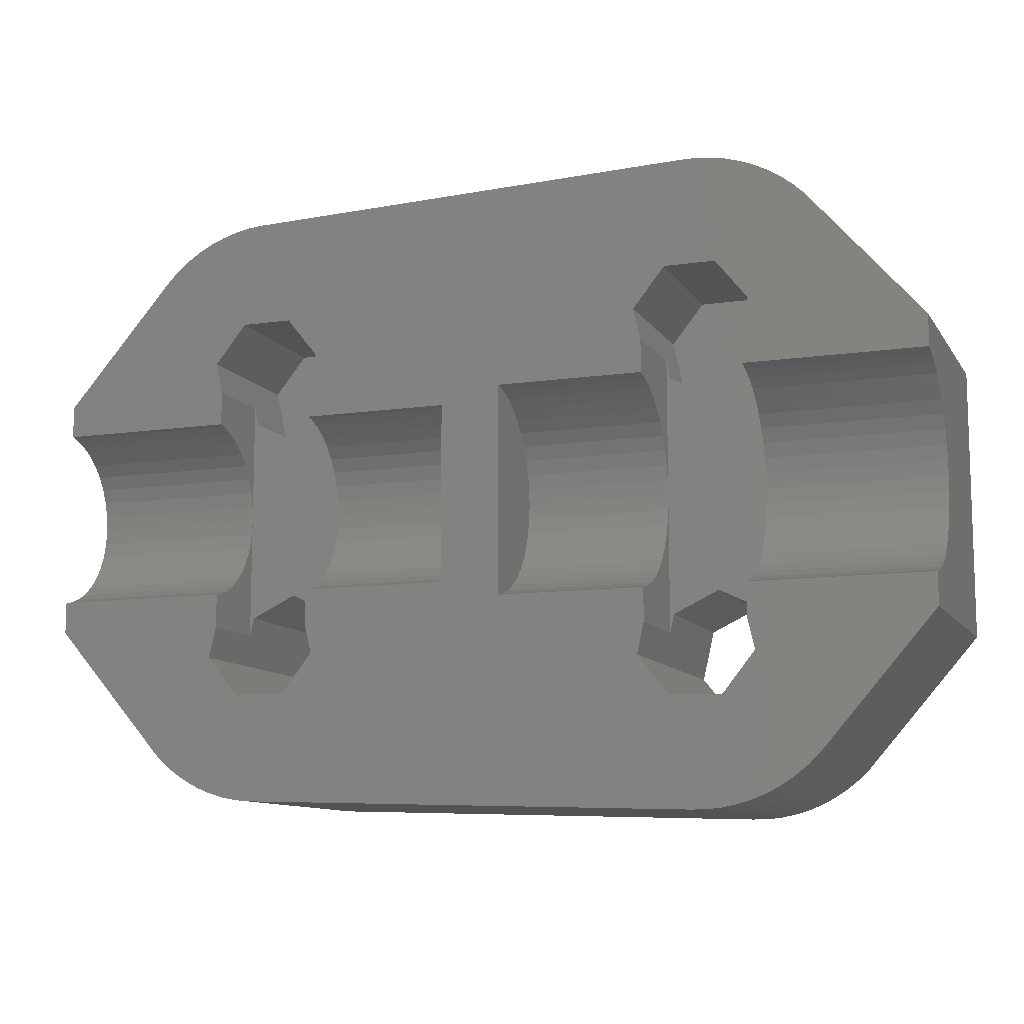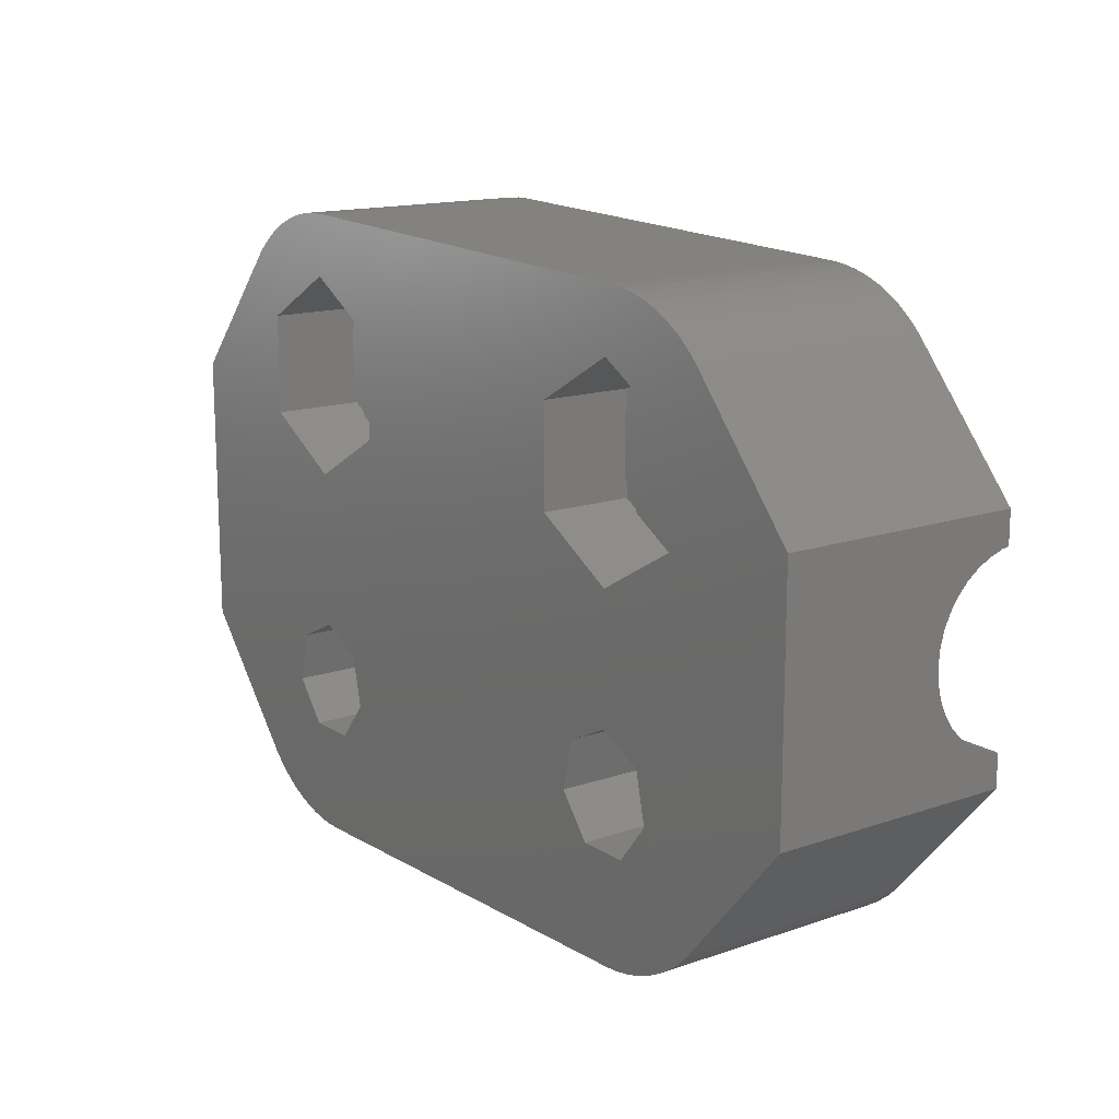
<metadata>
{"format":"stl","ext":"stl","renderer":"f3d","projection":"perspective","resolution":1024,"background":"white","views":[{"elev":-10.6,"azim":20.2,"up":"+Y"},{"elev":14.9,"azim":-126.4,"up":"+Y"}]}
</metadata>
<code>
# stl→obj: 388 verts, 780 faces
v -15 -4 0
v -11.3 -8.273 0
v -15 -4 8
v -11.3 -8.273 8
v -15 4 0
v -11.3 8.273 0
v -10.94 8.618 0
v -10.54 8.927 0
v -10.12 9.197 0
v -10.31 6.275 0
v -9.681 9.426 0
v 4.685 3.525 0
v -5.99 -3.446 0
v 4.685 6.775 0
v -4.685 6.275 0
v -7.75 9.894 0
v 7.25 10.39 0
v 8.247 10.35 0
v 8.738 10.25 0
v 7.5 8.4 0
v 9.681 9.926 0
v 10.12 9.697 0
v 9.217 10.11 0
v -7.5 -2.719 0
v -5.617 -5.08 0
v 10.31 3.525 0
v 11.3 8.773 0
v 15 4.5 0
v 9.01 -3.946 0
v 15 -4.5 0
v 8.338 -6.89 0
v 11.3 -8.773 0
v 10.94 -9.118 0
v 10.54 -9.427 0
v 10.12 -9.697 0
v 9.681 -9.926 0
v 9.217 -10.11 0
v 8.738 -10.25 0
v 8.247 -10.35 0
v 7.75 -10.39 0
v 7.25 -10.39 0
v -7.75 -9.894 0
v -8.247 -9.847 0
v -8.738 -9.752 0
v -9.217 -9.611 0
v -9.681 -9.426 0
v -10.12 -9.197 0
v -10.54 -8.927 0
v -10.94 -8.618 0
v -7.5 1.4 0
v -10.31 3.025 0
v 5.617 -5.58 0
v -6.662 -6.39 0
v 5.99 -3.946 0
v -9.383 -5.08 0
v -9.01 -3.446 0
v -4.685 3.025 0
v -7.5 7.9 0
v -8.338 -6.39 0
v 6.662 -6.89 0
v 10.54 9.427 0
v 10.94 9.118 0
v 7.5 1.9 0
v 7.75 10.39 0
v 10.31 6.775 0
v 9.383 -5.58 0
v 7.5 -3.219 0
v -9.217 9.611 0
v -8.738 9.752 0
v -8.247 9.847 0
v -15 -2.908 7.764
v -15 -2.948 8
v -15 -2.747 7.295
v -15 -2.511 6.859
v -15 -2.207 6.468
v -15 -1.843 6.133
v -15 -0.9741 5.663
v -15 -1.428 5.862
v -15 -0.4938 5.541
v -15 0 5.5
v -15 0.4938 5.541
v -15 0.9741 5.663
v -15 1.428 5.862
v -15 1.843 6.133
v -15 2.207 6.468
v -15 2.511 6.859
v -15 2.747 7.295
v -15 2.908 7.764
v -15 2.948 8
v -15 4 8
v -10.54 -8.927 8
v -10.94 -8.618 8
v -10.12 -9.197 8
v -9.681 -9.426 8
v -9.217 -9.611 8
v -8.738 -9.752 8
v -8.247 -9.847 8
v -7.75 -9.894 8
v -8.338 -6.39 8
v -5.617 -5.08 8
v 9.681 -9.926 8
v 10.12 -9.697 8
v -10.94 8.618 8
v -11.3 8.273 8
v 15 -3.464 8
v 9.15 -3.464 8
v 15 -4.5 8
v -9.681 9.426 8
v -10.12 9.197 8
v 9.15 -4.559 8
v 11.3 -8.773 8
v 9.383 -5.58 8
v 8.338 -6.89 8
v 6.662 -6.89 8
v 9.217 -10.11 8
v -9.217 9.611 8
v 5.617 -5.58 8
v 5.85 -4.559 8
v -5.85 -4.059 8
v -8.738 9.752 8
v -5.85 -2.948 8
v 5.85 4.559 8
v 1 3.464 8
v 5.85 3.464 8
v 5.617 5.58 8
v 9.15 3.464 8
v 9.383 5.58 8
v 9.15 4.559 8
v -10.54 8.927 8
v 11.3 8.773 8
v 6.662 6.89 8
v 8.338 6.89 8
v 15 3.464 8
v 15 4.5 8
v 10.94 9.118 8
v -1 2.948 8
v -1 -2.948 8
v 8.738 -10.25 8
v 8.247 -10.35 8
v 7.75 -10.39 8
v 7.25 -10.39 8
v -6.662 -6.39 8
v -5.85 2.948 8
v 8.738 10.25 8
v 8.247 10.35 8
v 9.217 10.11 8
v 9.681 9.926 8
v 10.12 9.697 8
v 10.54 9.427 8
v 7.75 10.39 8
v 7.25 10.39 8
v -5.617 5.08 8
v -5.85 4.059 8
v -9.383 5.08 8
v -8.338 6.39 8
v -7.75 9.894 8
v -6.662 6.39 8
v 5.85 -3.464 8
v 1 -3.464 8
v 10.94 -9.118 8
v -9.15 -4.059 8
v -9.15 -2.948 8
v -9.383 -5.08 8
v 10.54 -9.427 8
v -8.247 9.847 8
v -9.15 4.059 8
v -9.15 2.948 8
v 15 -1.892 5.556
v 15 3.358 7.514
v 15 3.184 7.046
v 15 2.944 6.608
v 15 2.645 6.208
v 15 2.292 5.855
v 15 1.892 5.556
v 15 1.454 5.316
v 15 0.9861 5.142
v 15 0.4981 5.036
v 15 0 5
v 15 -0.4981 5.036
v 15 -0.9861 5.142
v 15 -1.454 5.316
v 15 -2.292 5.855
v 15 -2.645 6.208
v 15 -2.944 6.608
v 15 -3.184 7.046
v 15 -3.358 7.514
v -7.5 7.9 2.99
v -8.104 7.551 2.99
v -9.71 6.624 2.9
v -8.104 7.551 2.9
v -10.31 6.275 2.99
v -9.71 6.624 2.99
v -10.31 5.577 2.99
v -10.31 3.723 2.9
v -10.31 5.577 2.9
v -10.31 3.025 2.99
v -10.31 3.723 2.99
v -4.685 6.275 2.99
v -5.29 6.624 2.99
v -6.896 7.551 2.9
v -5.29 6.624 2.9
v -6.896 7.551 2.99
v -4.685 3.723 2.99
v -4.685 3.723 2.9
v -4.685 3.025 2.99
v -4.685 5.577 2.9
v -4.685 5.577 2.99
v -6.896 1.749 2.99
v -6.896 1.749 2.9
v -7.5 1.4 2.99
v -5.29 2.676 2.9
v -5.29 2.676 2.99
v -9.71 2.676 2.99
v -9.71 2.676 2.9
v -8.104 1.749 2.9
v -8.104 1.749 2.99
v -9.01 -3.446 5.5
v -9.15 -4.059 5.5
v -7.5 -2.719 5.5
v -5.99 -3.446 5.5
v -5.85 -4.059 5.5
v 7.5 8.4 2.99
v 6.896 8.051 2.99
v 5.29 7.124 2.9
v 6.896 8.051 2.9
v 4.685 6.775 2.99
v 5.29 7.124 2.99
v 4.685 4.223 2.9
v 4.685 6.077 2.9
v 4.685 6.077 2.99
v 4.685 4.223 2.99
v 4.685 3.525 2.99
v 10.31 6.775 2.99
v 9.71 7.124 2.99
v 8.104 8.051 2.9
v 9.71 7.124 2.9
v 8.104 8.051 2.99
v 10.31 3.525 2.99
v 10.31 4.223 2.99
v 10.31 4.223 2.9
v 10.31 6.077 2.9
v 10.31 6.077 2.99
v 8.104 2.249 2.99
v 8.104 2.249 2.9
v 7.5 1.9 2.99
v 9.71 3.176 2.9
v 9.71 3.176 2.99
v 5.29 3.176 2.99
v 5.29 3.176 2.9
v 6.896 2.249 2.9
v 6.896 2.249 2.99
v 7.5 -3.219 5
v 5.99 -3.946 5
v 5.85 -4.559 5
v 9.01 -3.946 5
v 9.15 -4.559 5
v -9.15 2.908 7.764
v -9.15 2.747 7.295
v -9.15 2.511 6.859
v -9.15 2.207 6.468
v -9.15 1.843 6.133
v -9.15 1.428 5.862
v -9.15 0.9741 5.663
v -9.15 0.4938 5.541
v -9.15 0 5.5
v -9.15 -0.4938 5.541
v -9.15 -0.9741 5.663
v -9.15 -1.428 5.862
v -9.15 -1.843 6.133
v -9.15 -2.207 6.468
v -9.15 -2.511 6.859
v -9.15 -2.747 7.295
v -9.15 -2.908 7.764
v -9.15 4.059 5.5
v -5.85 -2.908 7.764
v -5.85 -2.747 7.295
v -5.85 -2.511 6.859
v -5.85 -2.207 6.468
v -5.85 -1.843 6.133
v -5.85 -1.428 5.862
v -5.85 -0.9741 5.663
v -5.85 -0.4938 5.541
v -5.85 0.4938 5.541
v -5.85 4.059 5.5
v -5.85 0 5.5
v -5.85 0.9741 5.663
v -5.85 1.428 5.862
v -5.85 2.207 6.468
v -5.85 1.843 6.133
v -5.85 2.511 6.859
v -5.85 2.747 7.295
v -5.85 2.908 7.764
v -1 -2.908 7.764
v -1 2.908 7.764
v -1 2.747 7.295
v -1 2.511 6.859
v -1 2.207 6.468
v -1 1.843 6.133
v -1 1.428 5.862
v -1 0.9741 5.663
v -1 0.4938 5.541
v -1 0 5.5
v -1 -0.4938 5.541
v -1 -0.9741 5.663
v -1 -1.428 5.862
v -1 -1.843 6.133
v -1 -2.207 6.468
v -1 -2.511 6.859
v -1 -2.747 7.295
v -5.617 5.08 3.3
v -5.99 3.446 5.5
v -5.99 3.446 3.3
v -6.662 6.39 3.3
v -8.338 6.39 3.3
v -9.383 5.08 3.3
v -9.01 3.446 3.3
v -9.01 3.446 5.5
v 9.15 3.358 7.514
v 9.15 -3.358 7.514
v 9.15 -3.184 7.046
v 9.15 -2.944 6.608
v 9.15 -2.645 6.208
v 9.15 -2.292 5.855
v 9.15 -1.892 5.556
v 9.15 -1.454 5.316
v 9.15 -0.9861 5.142
v 9.15 -0.4981 5.036
v 9.15 0.4981 5.036
v 9.15 4.559 5
v 9.15 0 5
v 9.15 0.9861 5.142
v 9.15 1.454 5.316
v 9.15 1.892 5.556
v 9.15 2.645 6.208
v 9.15 2.292 5.855
v 9.15 2.944 6.608
v 9.15 3.184 7.046
v 9.383 5.58 3.3
v 9.01 3.946 5
v 9.01 3.946 3.3
v 8.338 6.89 3.3
v 6.662 6.89 3.3
v 5.617 5.58 3.3
v 5.85 4.559 5
v 5.99 3.946 5
v 5.99 3.946 3.3
v 5.85 3.184 7.046
v 5.85 3.358 7.514
v 5.85 2.944 6.608
v 5.85 2.645 6.208
v 5.85 2.292 5.855
v 5.85 1.892 5.556
v 5.85 1.454 5.316
v 5.85 0.9861 5.142
v 5.85 0.4981 5.036
v 5.85 0 5
v 5.85 -0.4981 5.036
v 5.85 -0.9861 5.142
v 5.85 -1.454 5.316
v 5.85 -1.892 5.556
v 5.85 -2.292 5.855
v 5.85 -2.645 6.208
v 5.85 -2.944 6.608
v 5.85 -3.184 7.046
v 5.85 -3.358 7.514
v 1 3.358 7.514
v 1 -3.358 7.514
v 1 -3.184 7.046
v 1 -2.944 6.608
v 1 -2.292 5.855
v 1 -2.645 6.208
v 1 -1.892 5.556
v 1 -1.454 5.316
v 1 -0.9861 5.142
v 1 -0.4981 5.036
v 1 0 5
v 1 0.4981 5.036
v 1 0.9861 5.142
v 1 1.454 5.316
v 1 1.892 5.556
v 1 2.292 5.855
v 1 2.645 6.208
v 1 2.944 6.608
v 1 3.184 7.046
v -7.5 2.719 5.5
v 7.5 3.219 5
v -7.5 2.719 3.3
v 7.5 3.219 3.3
f 1 2 3
f 3 2 4
f 1 5 2
f 2 5 6
f 2 6 7
f 2 7 8
f 2 8 9
f 10 9 11
f 12 13 14
f 15 16 17
f 14 18 19
f 20 21 22
f 20 23 21
f 24 14 13
f 13 12 25
f 26 27 28
f 29 28 30
f 31 30 32
f 2 32 33
f 2 33 34
f 2 34 35
f 2 35 36
f 2 36 37
f 2 37 38
f 2 38 39
f 2 39 40
f 2 40 41
f 2 41 42
f 2 42 43
f 2 43 44
f 2 44 45
f 2 45 46
f 2 46 47
f 2 47 48
f 2 48 49
f 2 9 10
f 50 2 51
f 2 10 51
f 52 53 54
f 55 2 56
f 56 50 57
f 24 57 17
f 58 16 15
f 56 57 24
f 2 50 56
f 59 2 55
f 14 23 20
f 53 2 59
f 25 28 53
f 60 2 52
f 20 61 62
f 63 25 12
f 14 19 23
f 24 64 18
f 24 18 14
f 20 22 61
f 25 63 28
f 65 27 26
f 63 26 28
f 53 28 54
f 2 53 52
f 29 30 66
f 2 60 32
f 60 31 32
f 66 30 31
f 67 28 29
f 54 28 67
f 10 11 68
f 10 68 69
f 10 69 70
f 10 70 16
f 10 16 58
f 15 17 57
f 20 27 65
f 20 62 27
f 24 17 64
f 1 3 5
f 71 3 72
f 73 3 71
f 74 3 73
f 75 3 74
f 5 3 75
f 5 75 76
f 77 5 78
f 79 5 77
f 5 79 80
f 80 81 5
f 81 82 5
f 82 83 5
f 83 84 5
f 84 85 5
f 85 86 5
f 86 87 5
f 87 88 5
f 88 89 5
f 5 89 90
f 78 5 76
f 72 3 4
f 91 72 92
f 92 72 4
f 93 72 91
f 94 72 93
f 95 72 94
f 96 72 95
f 97 72 96
f 98 72 97
f 99 72 98
f 100 101 102
f 89 103 104
f 105 106 107
f 89 108 109
f 107 110 111
f 110 112 111
f 112 113 111
f 113 114 111
f 100 115 101
f 89 116 108
f 117 118 119
f 89 120 116
f 121 119 118
f 122 123 124
f 125 123 122
f 119 111 114
f 126 127 128
f 89 129 103
f 130 131 132
f 133 132 127
f 134 132 133
f 130 132 134
f 135 131 130
f 136 123 125
f 136 137 123
f 119 100 111
f 100 138 115
f 100 139 138
f 100 140 139
f 100 141 140
f 100 142 141
f 143 144 145
f 143 146 144
f 143 147 146
f 143 148 147
f 143 149 148
f 143 135 149
f 143 131 135
f 143 136 131
f 90 89 104
f 143 150 151
f 152 153 151
f 143 145 150
f 154 155 156
f 156 155 151
f 155 157 151
f 157 152 151
f 153 143 151
f 131 136 125
f 126 133 127
f 89 109 129
f 118 158 159
f 111 100 160
f 161 162 72
f 141 142 98
f 142 99 98
f 163 161 72
f 99 163 72
f 100 164 160
f 100 102 164
f 121 118 159
f 106 110 107
f 119 114 117
f 159 137 121
f 159 123 137
f 89 165 120
f 89 156 165
f 89 154 156
f 89 166 154
f 89 167 166
f 4 2 49
f 92 4 49
f 92 49 48
f 91 92 48
f 91 48 47
f 93 91 47
f 93 47 46
f 94 93 46
f 94 46 45
f 95 94 45
f 95 45 44
f 96 95 44
f 96 44 43
f 97 96 43
f 97 43 42
f 98 97 42
f 98 42 41
f 141 98 41
f 141 41 40
f 140 141 40
f 140 40 39
f 139 140 39
f 139 39 38
f 138 139 38
f 138 38 37
f 115 138 37
f 115 37 36
f 101 115 36
f 101 36 35
f 102 101 35
f 102 35 34
f 164 102 34
f 164 34 33
f 160 164 33
f 160 33 32
f 111 160 32
f 111 32 30
f 107 111 30
f 168 30 28
f 134 133 28
f 133 169 28
f 169 170 28
f 170 171 28
f 171 172 28
f 172 173 28
f 173 174 28
f 174 175 28
f 175 176 28
f 176 177 28
f 177 178 28
f 178 179 28
f 179 180 28
f 180 181 28
f 182 30 168
f 107 30 182
f 107 182 183
f 183 184 107
f 181 168 28
f 184 185 107
f 185 186 107
f 186 105 107
f 28 27 130
f 134 28 130
f 62 135 27
f 27 135 130
f 61 149 62
f 62 149 135
f 22 148 61
f 61 148 149
f 21 147 22
f 22 147 148
f 23 146 21
f 21 146 147
f 19 144 23
f 23 144 146
f 18 145 19
f 19 145 144
f 64 150 18
f 18 150 145
f 17 151 64
f 64 151 150
f 16 156 17
f 17 156 151
f 70 165 16
f 16 165 156
f 69 120 70
f 70 120 165
f 68 116 69
f 69 116 120
f 11 108 68
f 68 108 116
f 9 109 11
f 11 109 108
f 8 129 9
f 9 129 109
f 7 103 8
f 8 103 129
f 6 104 7
f 7 104 103
f 5 90 6
f 6 90 104
f 58 187 188
f 189 58 190
f 190 58 188
f 191 58 189
f 191 189 192
f 10 58 191
f 10 191 193
f 194 10 195
f 195 10 193
f 196 10 194
f 196 194 197
f 51 10 196
f 15 198 199
f 200 15 201
f 201 15 199
f 187 15 200
f 187 200 202
f 58 15 187
f 203 204 205
f 205 204 15
f 198 206 207
f 15 206 198
f 204 206 15
f 205 15 57
f 208 209 210
f 210 209 57
f 205 211 212
f 57 211 205
f 209 211 57
f 210 57 50
f 213 214 196
f 196 214 50
f 210 215 216
f 50 215 210
f 214 215 50
f 196 50 51
f 56 217 218
f 163 56 218
f 161 163 218
f 163 55 56
f 24 219 217
f 56 24 217
f 13 220 219
f 24 13 219
f 100 119 25
f 25 119 221
f 25 221 220
f 25 220 13
f 100 25 142
f 142 25 53
f 142 53 99
f 99 53 59
f 163 99 59
f 55 163 59
f 20 222 223
f 224 20 225
f 225 20 223
f 226 20 224
f 226 224 227
f 14 20 226
f 228 12 229
f 226 230 229
f 12 226 229
f 231 232 228
f 232 12 228
f 12 14 226
f 65 233 234
f 235 65 236
f 236 65 234
f 222 65 235
f 222 235 237
f 20 65 222
f 238 239 26
f 26 239 240
f 26 240 241
f 241 242 233
f 241 233 26
f 26 233 65
f 243 244 245
f 245 244 26
f 238 246 247
f 26 246 238
f 244 246 26
f 245 26 63
f 248 249 232
f 232 249 63
f 245 250 251
f 63 250 245
f 249 250 63
f 232 63 12
f 67 252 253
f 54 67 253
f 54 253 254
f 117 54 254
f 118 117 254
f 117 52 54
f 29 255 252
f 67 29 252
f 112 110 66
f 66 110 256
f 66 256 255
f 66 255 29
f 112 66 113
f 113 66 31
f 113 31 114
f 114 31 60
f 117 114 60
f 52 117 60
f 257 167 89
f 88 257 89
f 258 257 88
f 87 258 88
f 259 258 87
f 86 259 87
f 260 259 86
f 85 260 86
f 261 260 85
f 84 261 85
f 262 261 84
f 83 262 84
f 263 262 83
f 82 263 83
f 264 263 82
f 81 264 82
f 265 264 81
f 80 265 81
f 266 265 80
f 79 266 80
f 267 266 79
f 77 267 79
f 268 267 77
f 78 268 77
f 269 268 78
f 76 269 78
f 270 269 76
f 75 270 76
f 270 75 271
f 271 75 74
f 271 74 272
f 272 74 73
f 272 73 273
f 273 73 71
f 273 71 162
f 162 71 72
f 274 166 167
f 258 274 257
f 257 274 167
f 259 274 258
f 260 274 259
f 261 274 260
f 262 274 261
f 263 274 262
f 264 274 263
f 265 274 264
f 218 274 265
f 218 265 266
f 218 266 267
f 218 267 268
f 218 268 269
f 161 269 270
f 161 270 271
f 161 271 272
f 161 272 273
f 161 273 162
f 218 269 161
f 121 275 119
f 119 275 276
f 276 277 119
f 277 278 119
f 278 279 119
f 279 221 119
f 280 221 279
f 281 221 280
f 282 221 281
f 283 284 285
f 286 284 283
f 287 284 286
f 288 153 289
f 290 153 288
f 291 153 290
f 292 143 153
f 292 153 291
f 289 153 284
f 289 284 287
f 285 284 221
f 285 221 282
f 293 275 137
f 137 275 121
f 294 295 136
f 136 295 296
f 136 296 297
f 136 297 298
f 136 298 299
f 136 299 300
f 136 300 301
f 136 301 302
f 136 302 303
f 136 303 304
f 136 304 305
f 136 305 306
f 136 306 307
f 136 307 308
f 136 308 309
f 136 309 293
f 136 293 137
f 294 136 143
f 292 294 143
f 284 153 152
f 284 152 310
f 284 310 311
f 310 312 311
f 152 157 310
f 310 157 313
f 313 157 155
f 314 313 155
f 314 155 154
f 315 314 154
f 154 166 274
f 316 154 274
f 317 316 274
f 316 315 154
f 169 133 126
f 318 169 126
f 106 319 110
f 110 319 320
f 320 321 110
f 321 322 110
f 322 323 110
f 323 256 110
f 324 256 323
f 325 256 324
f 326 256 325
f 327 256 326
f 328 329 330
f 331 329 328
f 332 329 331
f 333 329 332
f 334 128 335
f 336 128 334
f 337 128 336
f 318 126 128
f 318 128 337
f 335 128 329
f 335 329 333
f 330 329 256
f 330 256 327
f 329 128 127
f 329 127 338
f 329 338 339
f 338 340 339
f 127 132 338
f 338 132 341
f 341 132 131
f 342 341 131
f 342 131 125
f 343 342 125
f 125 122 344
f 343 125 344
f 345 346 344
f 346 343 344
f 344 122 124
f 347 344 348
f 348 344 124
f 349 344 347
f 350 344 349
f 351 344 350
f 352 344 351
f 353 344 352
f 354 344 353
f 355 344 354
f 356 344 355
f 254 344 356
f 254 356 357
f 254 357 358
f 254 358 359
f 254 359 360
f 254 360 361
f 118 361 362
f 118 362 363
f 118 363 364
f 118 364 365
f 118 365 158
f 254 361 118
f 366 348 124
f 123 366 124
f 367 368 369
f 370 367 371
f 371 367 369
f 372 367 370
f 373 367 372
f 374 367 373
f 375 367 374
f 376 367 375
f 377 367 376
f 378 367 377
f 379 367 378
f 380 367 379
f 381 367 380
f 382 367 381
f 383 367 382
f 384 367 383
f 366 367 384
f 123 367 366
f 159 367 123
f 365 367 158
f 158 367 159
f 186 319 105
f 105 319 106
f 185 320 186
f 186 320 319
f 184 321 185
f 185 321 320
f 183 322 184
f 184 322 321
f 182 323 183
f 183 323 322
f 182 168 324
f 323 182 324
f 168 181 325
f 324 168 325
f 181 180 326
f 325 181 326
f 180 179 327
f 326 180 327
f 179 178 330
f 327 179 330
f 178 177 328
f 330 178 328
f 177 176 331
f 328 177 331
f 176 175 332
f 331 176 332
f 175 174 333
f 332 175 333
f 174 173 335
f 333 174 335
f 173 172 334
f 335 173 334
f 172 171 336
f 334 172 336
f 171 170 337
f 336 171 337
f 170 169 318
f 337 170 318
f 191 192 193
f 195 193 189
f 189 193 192
f 194 195 214
f 214 195 189
f 214 189 190
f 214 190 200
f 214 200 201
f 214 201 206
f 214 206 204
f 214 204 211
f 214 211 209
f 214 209 215
f 190 188 200
f 200 188 202
f 187 202 188
f 197 213 196
f 194 214 197
f 197 214 213
f 206 201 199
f 207 206 199
f 198 207 199
f 203 205 212
f 212 211 204
f 203 212 204
f 208 210 216
f 216 215 209
f 208 216 209
f 311 219 220
f 385 317 217
f 221 284 220
f 284 311 220
f 317 274 217
f 274 218 217
f 311 217 219
f 311 385 217
f 227 230 226
f 229 230 224
f 224 230 227
f 229 224 228
f 228 224 225
f 228 225 235
f 228 235 236
f 228 236 241
f 228 241 240
f 228 240 246
f 228 246 244
f 228 244 250
f 228 250 249
f 225 223 235
f 235 223 237
f 222 237 223
f 248 232 231
f 228 249 231
f 231 249 248
f 241 236 234
f 242 241 234
f 233 242 234
f 247 246 240
f 239 247 240
f 239 238 247
f 243 245 251
f 251 250 244
f 243 251 244
f 329 252 255
f 386 345 253
f 339 252 329
f 256 329 255
f 253 252 339
f 345 344 253
f 344 254 253
f 339 386 253
f 295 294 292
f 291 295 292
f 296 295 291
f 290 296 291
f 297 296 290
f 288 297 290
f 298 297 288
f 289 298 288
f 299 298 289
f 287 299 289
f 300 299 287
f 286 300 287
f 301 300 286
f 283 301 286
f 302 301 283
f 285 302 283
f 303 302 285
f 282 303 285
f 304 303 282
f 281 304 282
f 305 304 281
f 280 305 281
f 306 305 280
f 279 306 280
f 307 306 279
f 278 307 279
f 307 278 308
f 308 278 277
f 308 277 309
f 309 277 276
f 309 276 293
f 293 276 275
f 311 312 385
f 385 312 387
f 314 315 316
f 312 314 387
f 387 314 316
f 310 314 312
f 313 314 310
f 385 387 317
f 317 387 316
f 339 340 386
f 386 340 388
f 342 343 346
f 340 342 388
f 388 342 346
f 338 342 340
f 341 342 338
f 386 388 345
f 345 388 346
f 364 368 365
f 365 368 367
f 363 369 364
f 364 369 368
f 362 371 363
f 363 371 369
f 361 370 362
f 362 370 371
f 361 360 372
f 370 361 372
f 360 359 373
f 372 360 373
f 359 358 374
f 373 359 374
f 358 357 375
f 374 358 375
f 357 356 376
f 375 357 376
f 376 356 355
f 377 376 355
f 377 355 354
f 378 377 354
f 378 354 353
f 379 378 353
f 379 353 352
f 380 379 352
f 380 352 351
f 381 380 351
f 381 351 350
f 382 381 350
f 382 350 349
f 383 382 349
f 383 349 347
f 384 383 347
f 384 347 348
f 366 384 348

</code>
